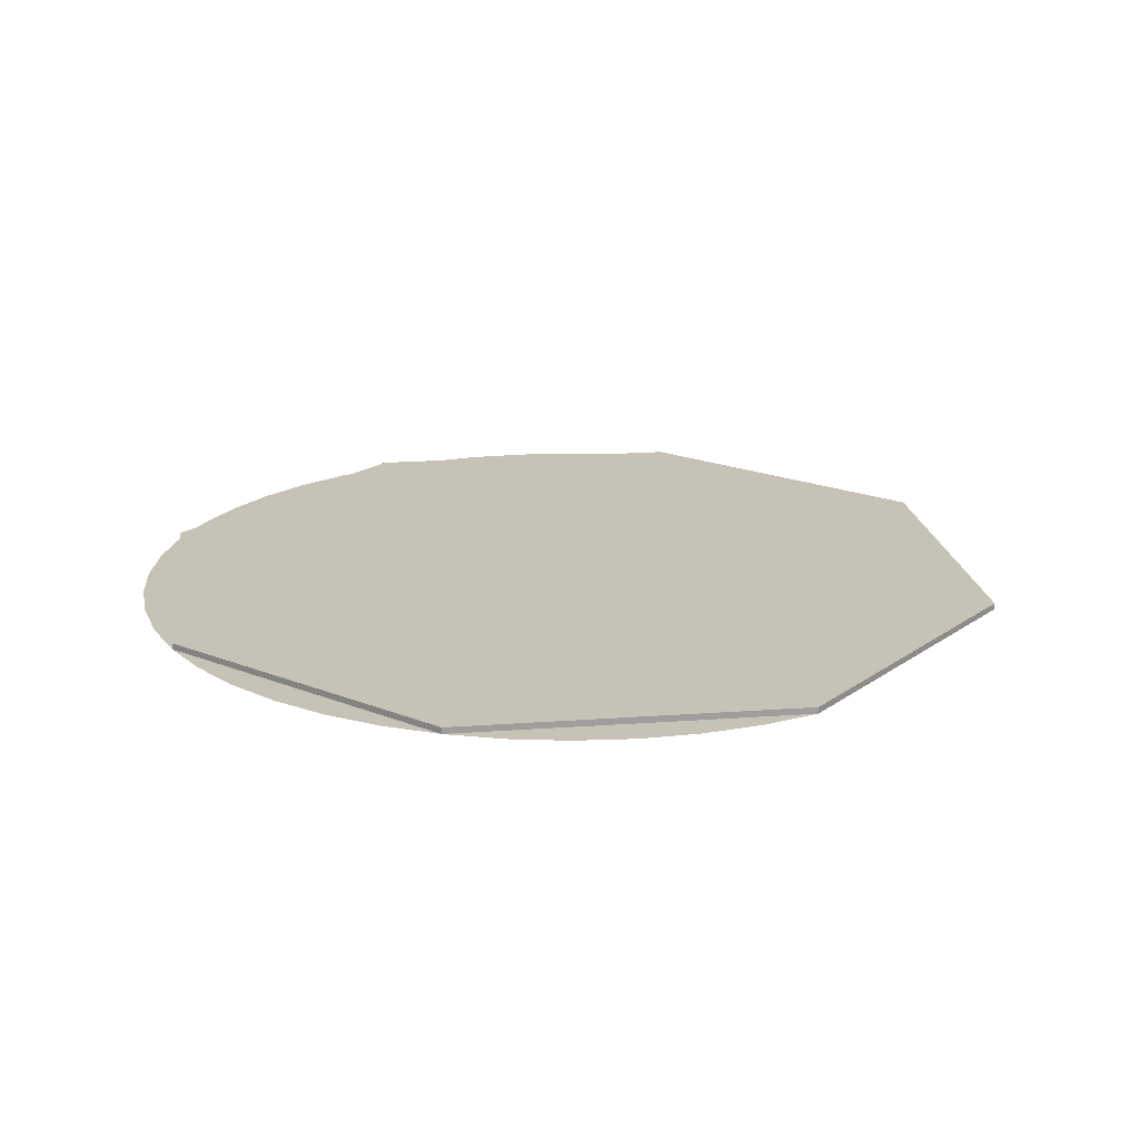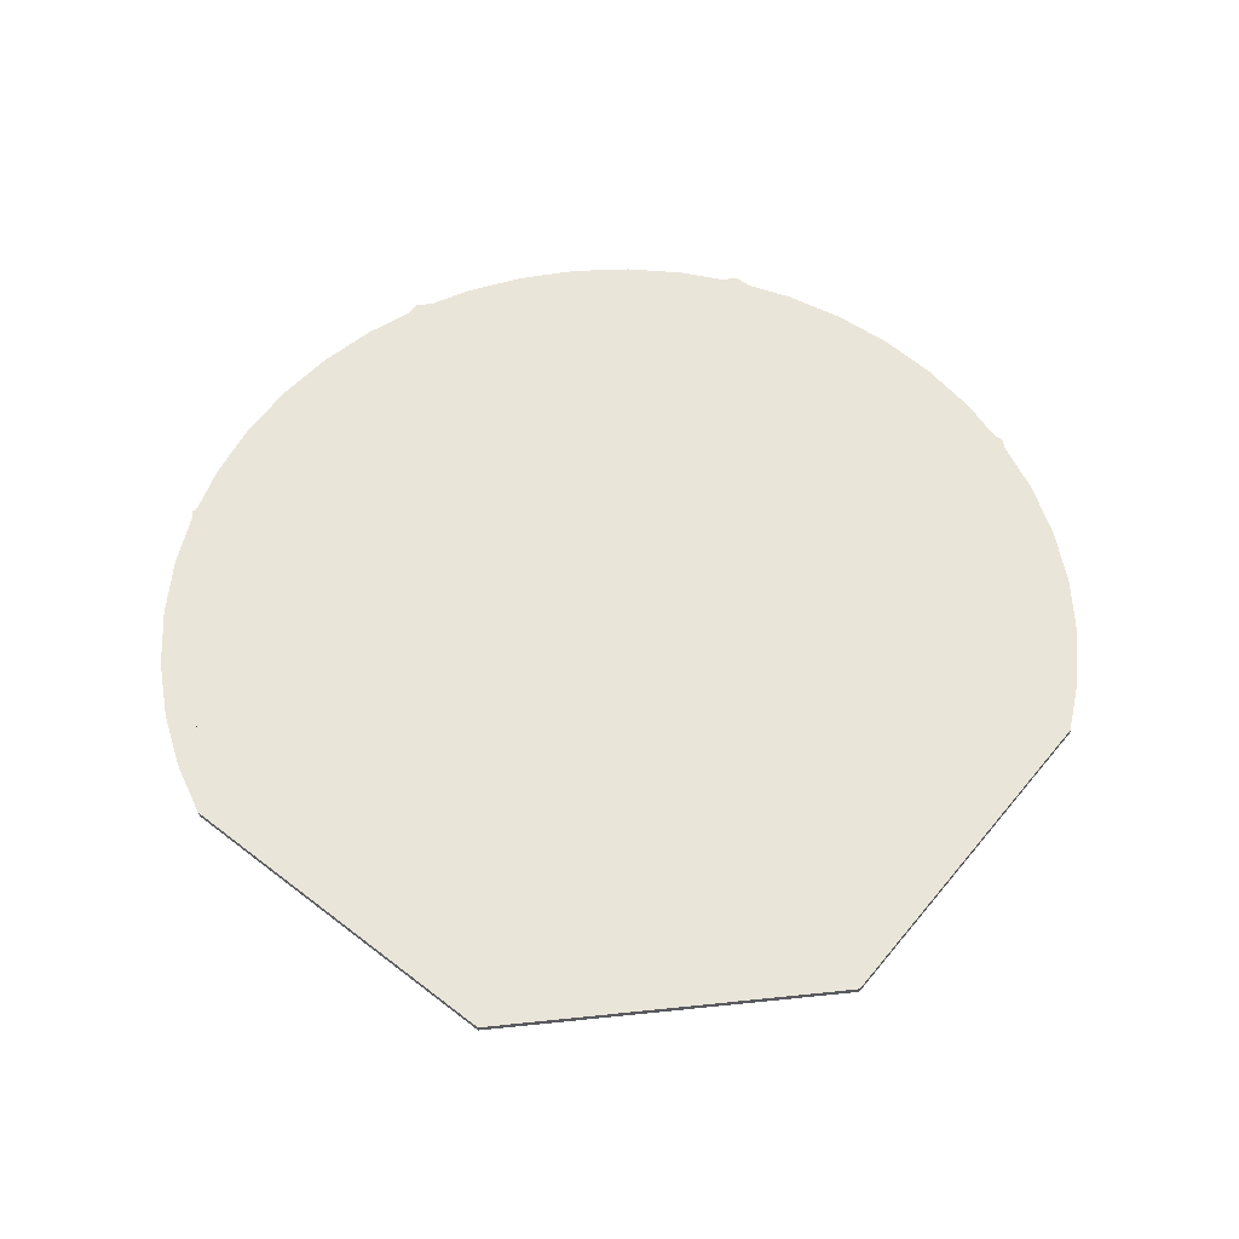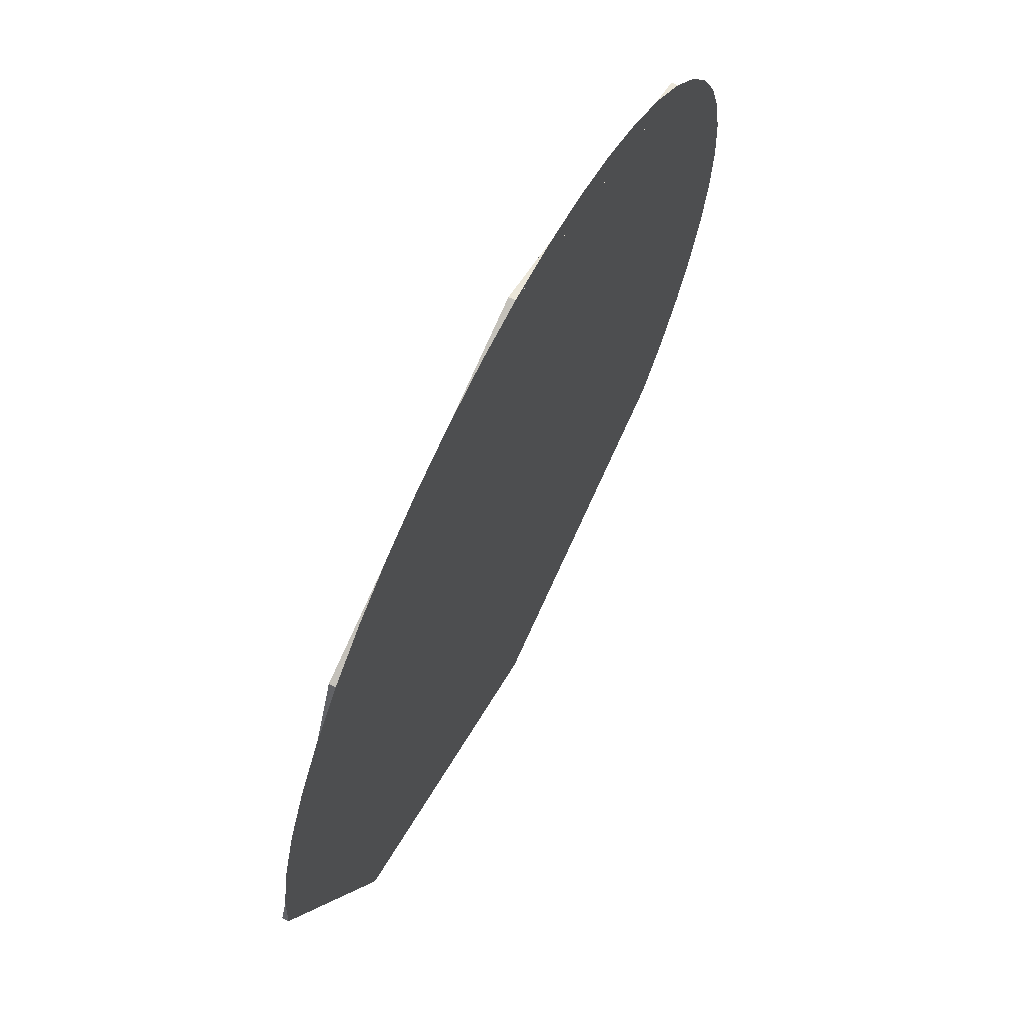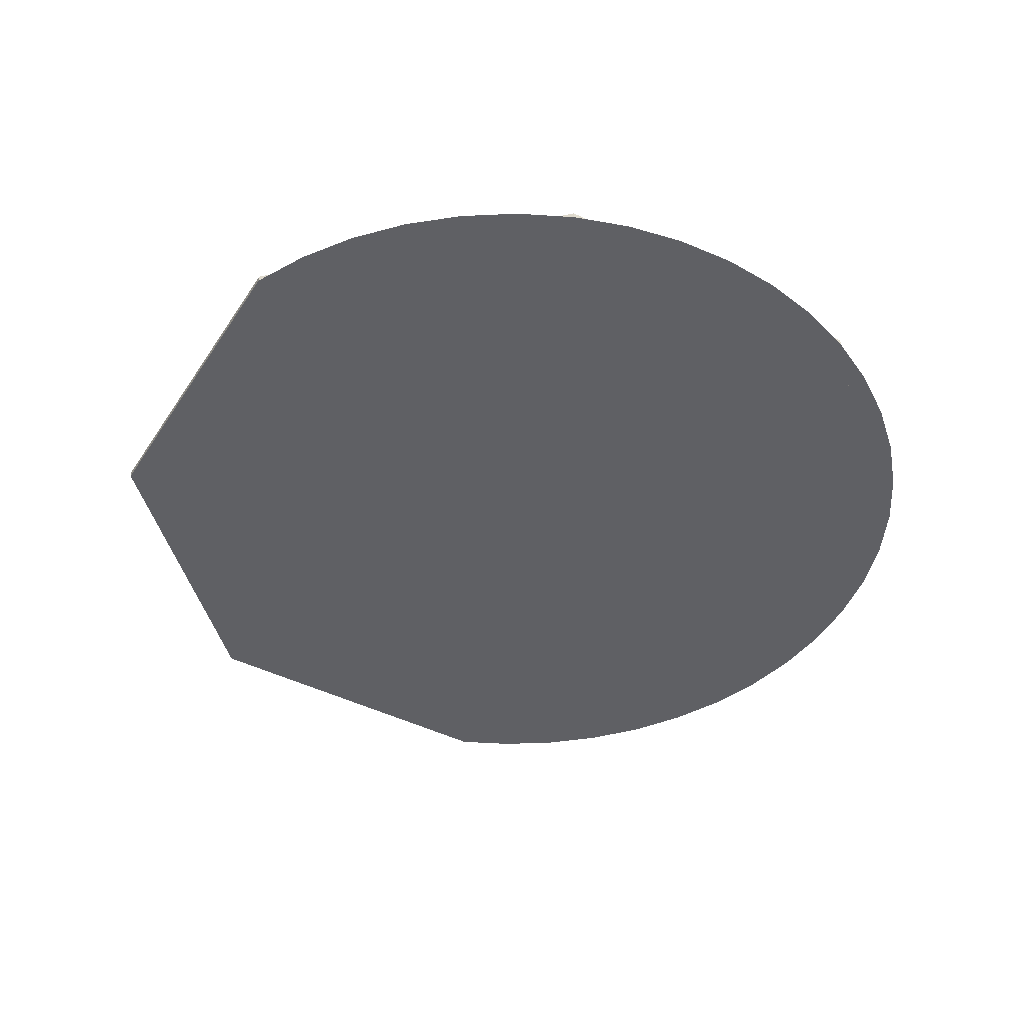
<metadata>
{"format":"obj","ext":"obj","renderer":"f3d","projection":"perspective","resolution":1024,"background":"white","views":[{"elev":19.3,"azim":104.7,"up":"+Y"},{"elev":57.8,"azim":-163.7,"up":"+Y"},{"elev":67.6,"azim":-62.8,"up":"+Z"},{"elev":-43.6,"azim":-53.2,"up":"+Y"}]}
</metadata>
<code>
v 0 0 0
v 0.875 0 0
v 0.6187 0 0.6187
v 0 0 0
v 0.6187 0 0.6187
v 0 0 0.875
v 0 0 0
v 0 0 0.875
v -0.6187 0 0.6187
v 0 0 0
v -0.6187 0 0.6187
v -0.875 0 0
v 0 0 0
v -0.875 0 0
v -0.6187 0 -0.6187
v 0 0 0
v -0.6187 0 -0.6187
v 0 0 -0.875
v 0 0 0
v 0 0 -0.875
v 0.6187 0 -0.6187
v 0 0 0
v 0.6187 0 -0.6187
v 0.875 0 0
v 0.6187 0 0.6187
v 0.875 0 0
v 0.875 -0.0125 0
v 0.6187 -0.0125 0.6187
v 0 0 0.875
v 0.6187 0 0.6187
v 0.6187 -0.0125 0.6187
v 0 -0.0125 0.875
v -0.6187 0 0.6187
v 0 0 0.875
v 0 -0.0125 0.875
v -0.6187 -0.0125 0.6187
v -0.875 0 0
v -0.6187 0 0.6187
v -0.6187 -0.0125 0.6187
v -0.875 -0.0125 0
v -0.6187 0 -0.6187
v -0.875 0 0
v -0.875 -0.0125 0
v -0.6187 -0.0125 -0.6187
v 0 0 -0.875
v -0.6187 0 -0.6187
v -0.6187 -0.0125 -0.6187
v 0 -0.0125 -0.875
v 0.6187 0 -0.6187
v 0 0 -0.875
v 0 -0.0125 -0.875
v 0.6187 -0.0125 -0.6187
v 0.875 0 0
v 0.6187 0 -0.6187
v 0.6187 -0.0125 -0.6187
v 0.875 -0.0125 0
v -0.6187 -0.0125 -0.6187
v 0 -0.0125 -0.875
v 0.6187 -0.0125 -0.6187
v -0.875 -0.0125 0
v -0.6187 -0.0125 0.6187
v -0.875 -0.0125 0
v -0.8675 -0.0125 0.1142
v -0.6942 -0.0125 0.5327
v -0.6942 -0.0125 0.5327
v -0.8675 -0.0125 0.1142
v -0.8452 -0.0125 0.2265
v -0.7578 -0.0125 0.4375
v -0.7578 -0.0125 0.4375
v -0.8452 -0.0125 0.2265
v -0.8084 -0.0125 0.3349
v -0.6187 -0.0125 0.6187
v -0.875 -0.0125 0
v 0.6187 -0.0125 -0.6187
v 0.6187 -0.0125 0.6187
v 0.875 -0.0125 0
v 0.8675 -0.0125 0.1142
v 0.6942 -0.0125 0.5327
v 0.6942 -0.0125 0.5327
v 0.8675 -0.0125 0.1142
v 0.8452 -0.0125 0.2265
v 0.7578 -0.0125 0.4375
v 0.7578 -0.0125 0.4375
v 0.8452 -0.0125 0.2265
v 0.8084 -0.0125 0.3349
v 0.6187 -0.0125 -0.6187
v 0.875 -0.0125 0
v 0.8675 -0.0125 -0.1142
v 0.6942 -0.0125 -0.5327
v 0.6942 -0.0125 -0.5327
v 0.8675 -0.0125 -0.1142
v 0.8452 -0.0125 -0.2265
v 0.7578 -0.0125 -0.4375
v 0.7578 -0.0125 -0.4375
v 0.8452 -0.0125 -0.2265
v 0.8084 -0.0125 -0.3349
v -0.6187 -0.0125 0.6187
v 0 -0.0125 0.875
v -0.1142 -0.0125 0.8675
v -0.5327 -0.0125 0.6942
v -0.5327 -0.0125 0.6942
v -0.1142 -0.0125 0.8675
v -0.2265 -0.0125 0.8452
v -0.4375 -0.0125 0.7578
v -0.4375 -0.0125 0.7578
v -0.2265 -0.0125 0.8452
v -0.3349 -0.0125 0.8084
v 0.6187 -0.0125 0.6187
v 0 -0.0125 0.875
v 0.1142 -0.0125 0.8675
v 0.5327 -0.0125 0.6942
v 0.5327 -0.0125 0.6942
v 0.1142 -0.0125 0.8675
v 0.2265 -0.0125 0.8452
v 0.4375 -0.0125 0.7578
v 0.4375 -0.0125 0.7578
v 0.2265 -0.0125 0.8452
v 0.3349 -0.0125 0.8084
v 0.48 -0.0125 0
v 0.3394 -0.0125 0.3394
v 0 -0.0125 0.48
v 0.68 -0.0125 0
v 0.68 -0.0125 0.1353
v 0.6742 -0.0125 0.08874
v 0.6742 -0.0125 0.08874
v 0.68 -0.0125 0.1353
v 0.6568 -0.0125 0.176
v 0.6283 -0.0125 0.2602
v 0.6568 -0.0125 0.176
v 0.68 -0.0125 0.1353
v 0.6283 -0.0125 0.2602
v 0.5765 -0.0125 0.3852
v 0.5889 -0.0125 0.34
v 0.5889 -0.0125 0.34
v 0.5765 -0.0125 0.3852
v 0.5395 -0.0125 0.414
v 0.4808 -0.0125 0.4808
v 0.5395 -0.0125 0.414
v 0.5765 -0.0125 0.3852
v 0.4808 -0.0125 0.4808
v 0.3852 -0.0125 0.5765
v 0.414 -0.0125 0.5395
v 0.414 -0.0125 0.5395
v 0.3852 -0.0125 0.5765
v 0.34 -0.0125 0.5889
v 0.2602 -0.0125 0.6283
v 0.34 -0.0125 0.5889
v 0.3852 -0.0125 0.5765
v 0.2602 -0.0125 0.6283
v 0.1353 -0.0125 0.68
v 0.176 -0.0125 0.6568
v 0.176 -0.0125 0.6568
v 0.1353 -0.0125 0.68
v 0.08874 -0.0125 0.6742
v 0 -0.0125 0.68
v 0.08874 -0.0125 0.6742
v 0.1353 -0.0125 0.68
v 0.355 -0.0125 0
v 0 -0.0125 0.355
v -0.299 -0.0125 0.58
v -0.6187 -0.0125 0.6187
v 0.355 -0.0125 0
v -0.6187 -0.0125 0.6187
v 0.6187 -0.0125 -0.6187
v 0.58 -0.0125 -0.299
v 0.3852 -0.0125 0.5765
v 0.4808 -0.0125 0.4808
v 0.6187 -0.0125 0.6187
v 0.5765 -0.0125 0.3852
v 0.6282 -0.0125 0.2602
v 0.6187 -0.0125 0.6187
v 0.4808 -0.0125 0.4808
v 0.5765 -0.0125 0.3852
v 0.6187 -0.0125 0.6187
v 0.6282 -0.0125 0.2602
v 0.68 -0.0125 0.1353
v 0.805 -0.0125 0
v 0.875 -0.0125 0
v 0.6187 -0.0125 0.6187
v 0.6282 -0.0125 0.2602
v 0.805 -0.0125 0
v 0.68 -0.0125 0.1353
v 0.68 -0.0125 0
v 0.805 -0.0125 0
v 0.58 -0.0125 -0.299
v 0.6187 -0.0125 -0.6187
v 0.875 -0.0125 0
v 0.805 -0.0125 0
v 0.1353 -0.0125 0.68
v 0.2602 -0.0125 0.6282
v 0 -0.0125 0.805
v 0 -0.0125 0.68
v 0.1353 -0.0125 0.68
v 0 -0.0125 0.805
v 0 -0.0125 0.875
v 0 -0.0125 0.805
v 0.2602 -0.0125 0.6282
v 0.6187 -0.0125 0.6187
v 0.2602 -0.0125 0.6282
v 0.3852 -0.0125 0.5765
v 0.6187 -0.0125 0.6187
v 0 -0.0125 0.805
v 0 -0.0125 0.875
v -0.6187 -0.0125 0.6187
v -0.299 -0.0125 0.58
v 0.355 -0.0125 0
v 0.48 -0.0125 0
v 0 -0.0125 0.48
v 0 -0.0125 0.355
v -0.04 -0.0125 0.435
v 0 -0.0125 0.355
v 0 -0.0125 0.48
v -0.04 -0.0125 0.52
v -0.04 -0.0125 0.52
v 0 -0.0125 0.48
v 0 -0.0125 0.52
v -0.04 -0.0125 0.64
v 0 -0.0125 0.64
v 0 -0.0125 0.68
v -0.04 -0.0125 0.64
v 0 -0.0125 0.68
v 0 -0.0125 0.805
v -0.04 -0.0125 0.725
v 0 -0.0125 0.355
v -0.04 -0.0125 0.435
v -0.2325 -0.0125 0.58
v -0.299 -0.0125 0.58
v -0.299 -0.0125 0.58
v -0.2325 -0.0125 0.58
v -0.04 -0.0125 0.725
v 0 -0.0125 0.805
v 0.52 -0.0125 0
v 0.5155 -0.0125 0.06786
v 0.4759 -0.0125 0.06264
v 0.48 -0.0125 0
v 0.5155 -0.0125 0.06786
v 0.5023 -0.0125 0.1346
v 0.4636 -0.0125 0.1242
v 0.4759 -0.0125 0.06264
v 0.5023 -0.0125 0.1346
v 0.4804 -0.0125 0.199
v 0.4435 -0.0125 0.1837
v 0.4636 -0.0125 0.1242
v 0.4804 -0.0125 0.199
v 0.4503 -0.0125 0.26
v 0.4157 -0.0125 0.24
v 0.4435 -0.0125 0.1837
v 0.4503 -0.0125 0.26
v 0.4126 -0.0125 0.3166
v 0.3808 -0.0125 0.2922
v 0.4157 -0.0125 0.24
v 0.4126 -0.0125 0.3166
v 0.3677 -0.0125 0.3677
v 0.3394 -0.0125 0.3394
v 0.3808 -0.0125 0.2922
v 0.3677 -0.0125 0.3677
v 0.3166 -0.0125 0.4126
v 0.2922 -0.0125 0.3808
v 0.3394 -0.0125 0.3394
v 0.3166 -0.0125 0.4126
v 0.26 -0.0125 0.4503
v 0.24 -0.0125 0.4157
v 0.2922 -0.0125 0.3808
v 0.26 -0.0125 0.4503
v 0.199 -0.0125 0.4804
v 0.1837 -0.0125 0.4435
v 0.24 -0.0125 0.4157
v 0.199 -0.0125 0.4804
v 0.1346 -0.0125 0.5023
v 0.1242 -0.0125 0.4636
v 0.1837 -0.0125 0.4435
v 0.1346 -0.0125 0.5023
v 0.06786 -0.0125 0.5155
v 0.06264 -0.0125 0.4759
v 0.1242 -0.0125 0.4636
v 0.06786 -0.0125 0.5155
v 0 -0.0125 0.52
v 0 -0.0125 0.48
v 0.06264 -0.0125 0.4759
v 0.725 -0.0125 -0.04
v 0.805 -0.0125 0
v 0.68 -0.0125 0
v 0.64 -0.0125 -0.04
v 0.64 -0.0125 -0.04
v 0.68 -0.0125 0
v 0.64 -0.0125 0
v 0.52 -0.0125 -0.04
v 0.52 -0.0125 0
v 0.48 -0.0125 0
v 0.52 -0.0125 -0.04
v 0.48 -0.0125 0
v 0.355 -0.0125 0
v 0.435 -0.0125 -0.04
v 0.805 -0.0125 0
v 0.725 -0.0125 -0.04
v 0.58 -0.0125 -0.2325
v 0.58 -0.0125 -0.299
v 0.58 -0.0125 -0.299
v 0.58 -0.0125 -0.2325
v 0.435 -0.0125 -0.04
v 0.355 -0.0125 0
v 0.68 -0.0125 0
v 0.6742 -0.0125 0.08874
v 0.6345 -0.0125 0.08352
v 0.64 -0.0125 0
v 0.6742 -0.0125 0.08874
v 0.6568 -0.0125 0.176
v 0.6182 -0.0125 0.1656
v 0.6345 -0.0125 0.08352
v 0.6568 -0.0125 0.176
v 0.6283 -0.0125 0.2602
v 0.5913 -0.0125 0.2449
v 0.6182 -0.0125 0.1656
v 0.6283 -0.0125 0.2602
v 0.5889 -0.0125 0.34
v 0.5542 -0.0125 0.32
v 0.5913 -0.0125 0.2449
v 0.5889 -0.0125 0.34
v 0.5395 -0.0125 0.414
v 0.5078 -0.0125 0.3896
v 0.5542 -0.0125 0.32
v 0.5395 -0.0125 0.414
v 0.4808 -0.0125 0.4808
v 0.4525 -0.0125 0.4525
v 0.5078 -0.0125 0.3896
v 0.4808 -0.0125 0.4808
v 0.414 -0.0125 0.5395
v 0.3896 -0.0125 0.5078
v 0.4525 -0.0125 0.4525
v 0.414 -0.0125 0.5395
v 0.34 -0.0125 0.5889
v 0.32 -0.0125 0.5542
v 0.3896 -0.0125 0.5078
v 0.34 -0.0125 0.5889
v 0.2602 -0.0125 0.6283
v 0.2449 -0.0125 0.5913
v 0.32 -0.0125 0.5542
v 0.2602 -0.0125 0.6283
v 0.176 -0.0125 0.6568
v 0.1656 -0.0125 0.6182
v 0.2449 -0.0125 0.5913
v 0.176 -0.0125 0.6568
v 0.08874 -0.0125 0.6742
v 0.08352 -0.0125 0.6345
v 0.1656 -0.0125 0.6182
v 0.08874 -0.0125 0.6742
v 0 -0.0125 0.68
v 0 -0.0125 0.64
v 0.08352 -0.0125 0.6345
v -0.04 -0.0125 0.52
v -0.04 -0.0125 0.64
v -0.2325 -0.0125 0.58
v -0.04 -0.0125 0.52
v -0.2325 -0.0125 0.58
v -0.04 -0.0125 0.435
v 0 -0.0125 0.52
v 0 -0.0125 0.64
v -0.04 -0.0125 0.64
v -0.04 -0.0125 0.52
v -0.2325 -0.0125 0.58
v -0.04 -0.0125 0.64
v -0.04 -0.0125 0.725
v 0.64 -0.0125 -0.04
v 0.52 -0.0125 -0.04
v 0.58 -0.0125 -0.2325
v 0.58 -0.0125 -0.2325
v 0.52 -0.0125 -0.04
v 0.435 -0.0125 -0.04
v 0.64 -0.0125 -0.04
v 0.58 -0.0125 -0.2325
v 0.725 -0.0125 -0.04
v 0.52 -0.0125 -0.04
v 0.64 -0.0125 -0.04
v 0.64 -0.0125 0
v 0.52 -0.0125 0
v 0.52 -0.0125 0
v 0.52 -0.0125 0.1034
v 0.5155 -0.0125 0.06786
v 0.5155 -0.0125 0.06786
v 0.52 -0.0125 0.1034
v 0.5023 -0.0125 0.1346
v 0.4804 -0.0125 0.199
v 0.5023 -0.0125 0.1346
v 0.52 -0.0125 0.1034
v 0.4804 -0.0125 0.199
v 0.4409 -0.0125 0.2946
v 0.4503 -0.0125 0.26
v 0.4503 -0.0125 0.26
v 0.4409 -0.0125 0.2946
v 0.4126 -0.0125 0.3166
v 0.3677 -0.0125 0.3677
v 0.4126 -0.0125 0.3166
v 0.4409 -0.0125 0.2946
v 0.3677 -0.0125 0.3677
v 0.2946 -0.0125 0.4409
v 0.3166 -0.0125 0.4126
v 0.3166 -0.0125 0.4126
v 0.2946 -0.0125 0.4409
v 0.26 -0.0125 0.4503
v 0.199 -0.0125 0.4804
v 0.26 -0.0125 0.4503
v 0.2946 -0.0125 0.4409
v 0.199 -0.0125 0.4804
v 0.1034 -0.0125 0.52
v 0.1346 -0.0125 0.5023
v 0.1346 -0.0125 0.5023
v 0.1034 -0.0125 0.52
v 0.06786 -0.0125 0.5155
v 0 -0.0125 0.52
v 0.06786 -0.0125 0.5155
v 0.1034 -0.0125 0.52
v 0.4525 -0.0125 0.4525
v 0.64 -0.0125 0
v 0.6345 -0.0125 0.08352
v 0.5078 -0.0125 0.3896
v 0.5078 -0.0125 0.3896
v 0.6345 -0.0125 0.08352
v 0.6182 -0.0125 0.1656
v 0.5542 -0.0125 0.32
v 0.5542 -0.0125 0.32
v 0.6182 -0.0125 0.1656
v 0.5913 -0.0125 0.2449
v 0.4525 -0.0125 0.4525
v 0 -0.0125 0.64
v 0.08352 -0.0125 0.6345
v 0.3896 -0.0125 0.5078
v 0.3896 -0.0125 0.5078
v 0.08352 -0.0125 0.6345
v 0.1656 -0.0125 0.6182
v 0.32 -0.0125 0.5542
v 0.32 -0.0125 0.5542
v 0.1656 -0.0125 0.6182
v 0.2449 -0.0125 0.5913
v 0.52 -0.0125 0
v 0.64 -0.0125 0
v 0.52 -0.0125 0.1034
v 0.4525 -0.0125 0.4525
v 0.4804 -0.0125 0.199
v 0.52 -0.0125 0.1034
v 0.64 -0.0125 0
v 0.4804 -0.0125 0.199
v 0.4525 -0.0125 0.4525
v 0.4409 -0.0125 0.2946
v 0.4409 -0.0125 0.2946
v 0.4525 -0.0125 0.4525
v 0.3677 -0.0125 0.3677
v 0.3677 -0.0125 0.3677
v 0.4525 -0.0125 0.4525
v 0.2946 -0.0125 0.4409
v 0.2946 -0.0125 0.4409
v 0.4525 -0.0125 0.4525
v 0.199 -0.0125 0.4804
v 0.4525 -0.0125 0.4525
v 0 -0.0125 0.64
v 0.1034 -0.0125 0.52
v 0.199 -0.0125 0.4804
v 0.1034 -0.0125 0.52
v 0 -0.0125 0.64
v 0 -0.0125 0.52
g mesh3634439
f 1 3 2
f 4 6 5
f 7 9 8
f 10 12 11
f 13 15 14
f 16 18 17
f 19 21 20
f 22 24 23
g mesh3634441
f 25 27 26
f 27 25 28
f 29 31 30
f 31 29 32
f 33 35 34
f 35 33 36
f 37 39 38
f 39 37 40
f 41 43 42
f 43 41 44
f 45 47 46
f 47 45 48
f 49 51 50
f 51 49 52
f 53 55 54
f 55 53 56
g mesh3634446
f 57 58 59
f 59 60 57
g mesh3634448
f 61 63 62
f 63 61 64
f 65 67 66
f 67 65 68
f 69 71 70
f 72 73 74
g mesh3634451
f 75 76 77
f 77 78 75
f 79 80 81
f 81 82 79
f 83 84 85
g mesh3634453
f 86 88 87
f 88 86 89
f 90 92 91
f 92 90 93
f 94 96 95
g mesh3634455
f 97 98 99
f 99 100 97
f 101 102 103
f 103 104 101
f 105 106 107
g mesh3634457
f 108 110 109
f 110 108 111
f 112 114 113
f 114 112 115
f 116 118 117
g mesh3634459
f 119 120 121
g mesh3634461
f 122 123 124
f 125 126 127
f 128 129 130
f 131 132 133
f 134 135 136
f 137 138 139
f 140 141 142
f 143 144 145
f 146 147 148
f 149 150 151
f 152 153 154
f 155 156 157
f 158 159 160
f 160 161 158
f 162 163 164
f 164 165 162
f 166 167 168
f 169 170 171
f 172 173 174
f 175 176 177
f 178 179 180
f 180 181 178
f 182 183 184
f 185 186 187
f 187 188 185
f 189 190 191
f 192 193 194
f 195 196 197
f 197 198 195
f 199 200 201
f 202 203 204
f 204 205 202
f 206 207 208
f 208 209 206
g mesh3634464
f 210 211 212
f 212 213 210
f 214 215 216
f 217 218 219
f 220 221 222
f 222 223 220
f 224 225 226
f 226 227 224
f 228 229 230
f 230 231 228
g mesh3634465
f 232 233 234
f 234 235 232
f 236 237 238
f 238 239 236
f 240 241 242
f 242 243 240
f 244 245 246
f 246 247 244
f 248 249 250
f 250 251 248
f 252 253 254
f 254 255 252
f 256 257 258
f 258 259 256
f 260 261 262
f 262 263 260
f 264 265 266
f 266 267 264
f 268 269 270
f 270 271 268
f 272 273 274
f 274 275 272
f 276 277 278
f 278 279 276
f 280 281 282
f 282 283 280
f 284 285 286
f 287 288 289
f 290 291 292
f 292 293 290
f 294 295 296
f 296 297 294
f 298 299 300
f 300 301 298
g mesh3634467
f 302 303 304
f 304 305 302
f 306 307 308
f 308 309 306
f 310 311 312
f 312 313 310
f 314 315 316
f 316 317 314
f 318 319 320
f 320 321 318
f 322 323 324
f 324 325 322
f 326 327 328
f 328 329 326
f 330 331 332
f 332 333 330
f 334 335 336
f 336 337 334
f 338 339 340
f 340 341 338
f 342 343 344
f 344 345 342
f 346 347 348
f 348 349 346
g mesh3634470
f 350 351 352
f 353 354 355
f 356 357 358
f 358 359 356
f 360 361 362
f 363 364 365
f 366 367 368
f 369 370 371
f 372 373 374
f 374 375 372
g mesh3634471
f 376 377 378
f 379 380 381
f 382 383 384
f 385 386 387
f 388 389 390
f 391 392 393
f 394 395 396
f 397 398 399
f 400 401 402
f 403 404 405
f 406 407 408
f 409 410 411
g mesh3634473
f 412 413 414
f 414 415 412
f 416 417 418
f 418 419 416
f 420 421 422
g mesh3634475
f 423 425 424
f 425 423 426
f 427 429 428
f 429 427 430
f 431 433 432
f 434 435 436
f 437 438 439
f 439 440 437
f 441 442 443
f 444 445 446
f 447 448 449
f 450 451 452
f 453 454 455
f 455 456 453
f 457 458 459

</code>
